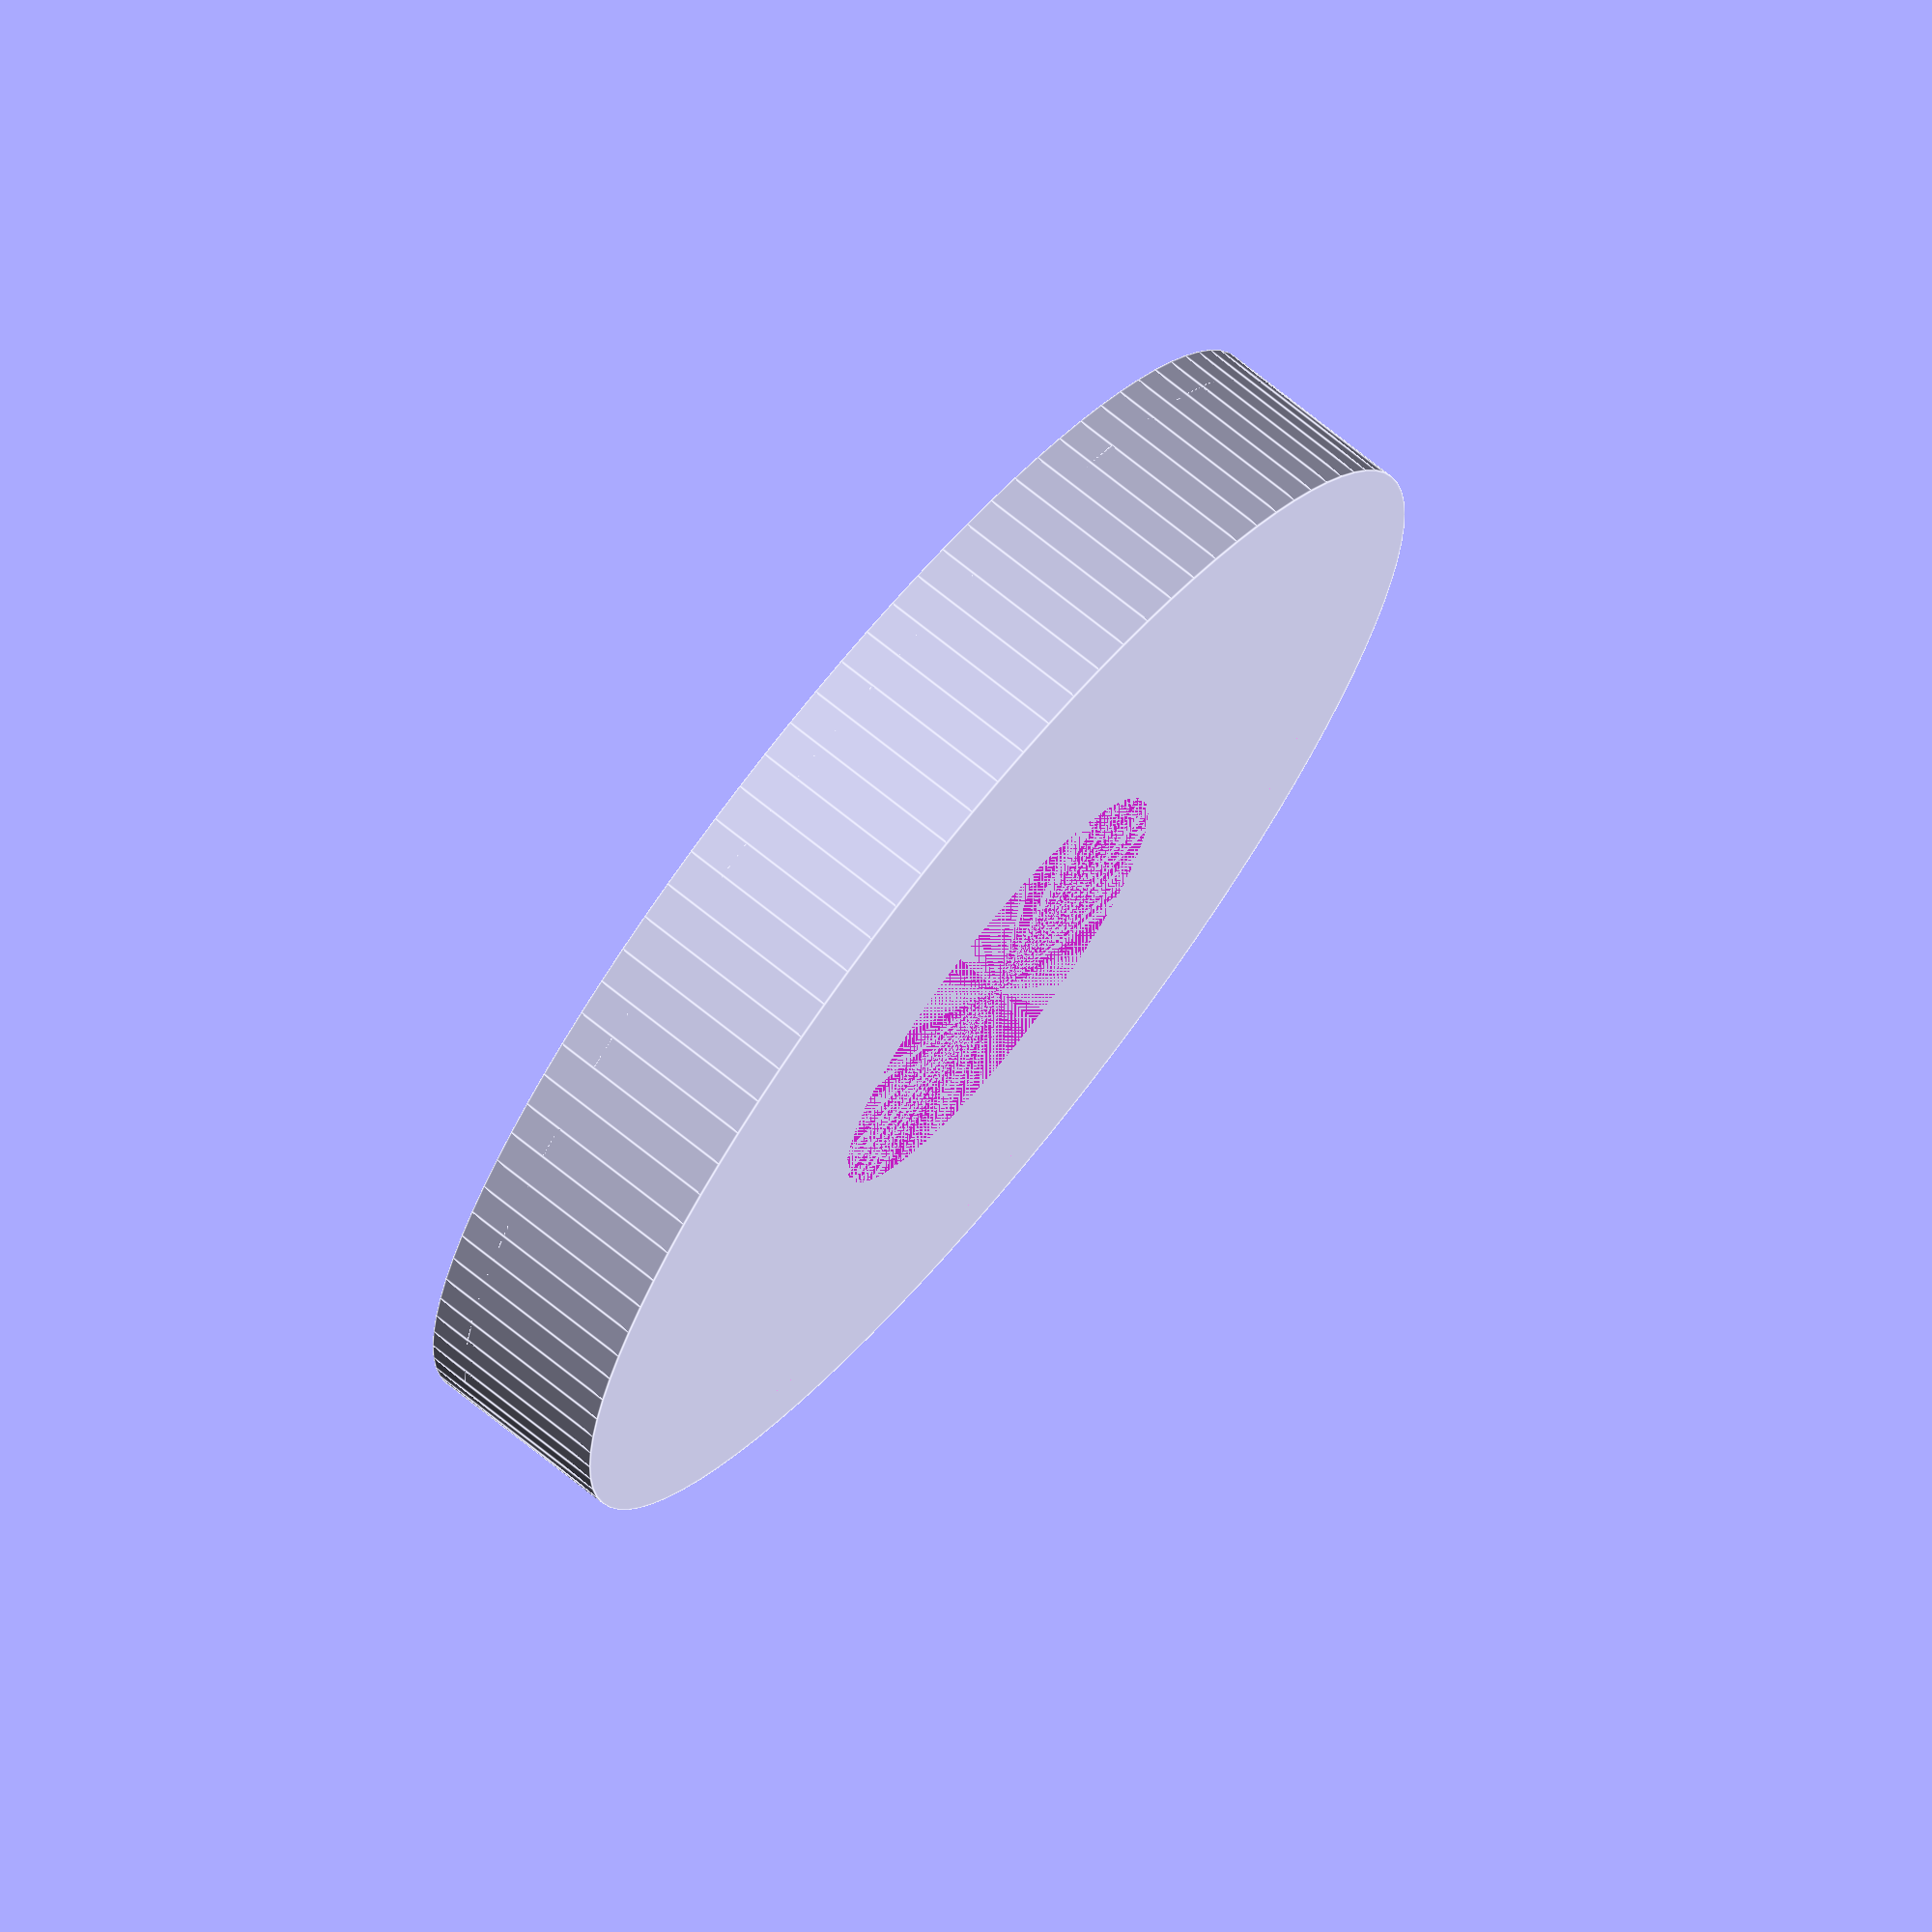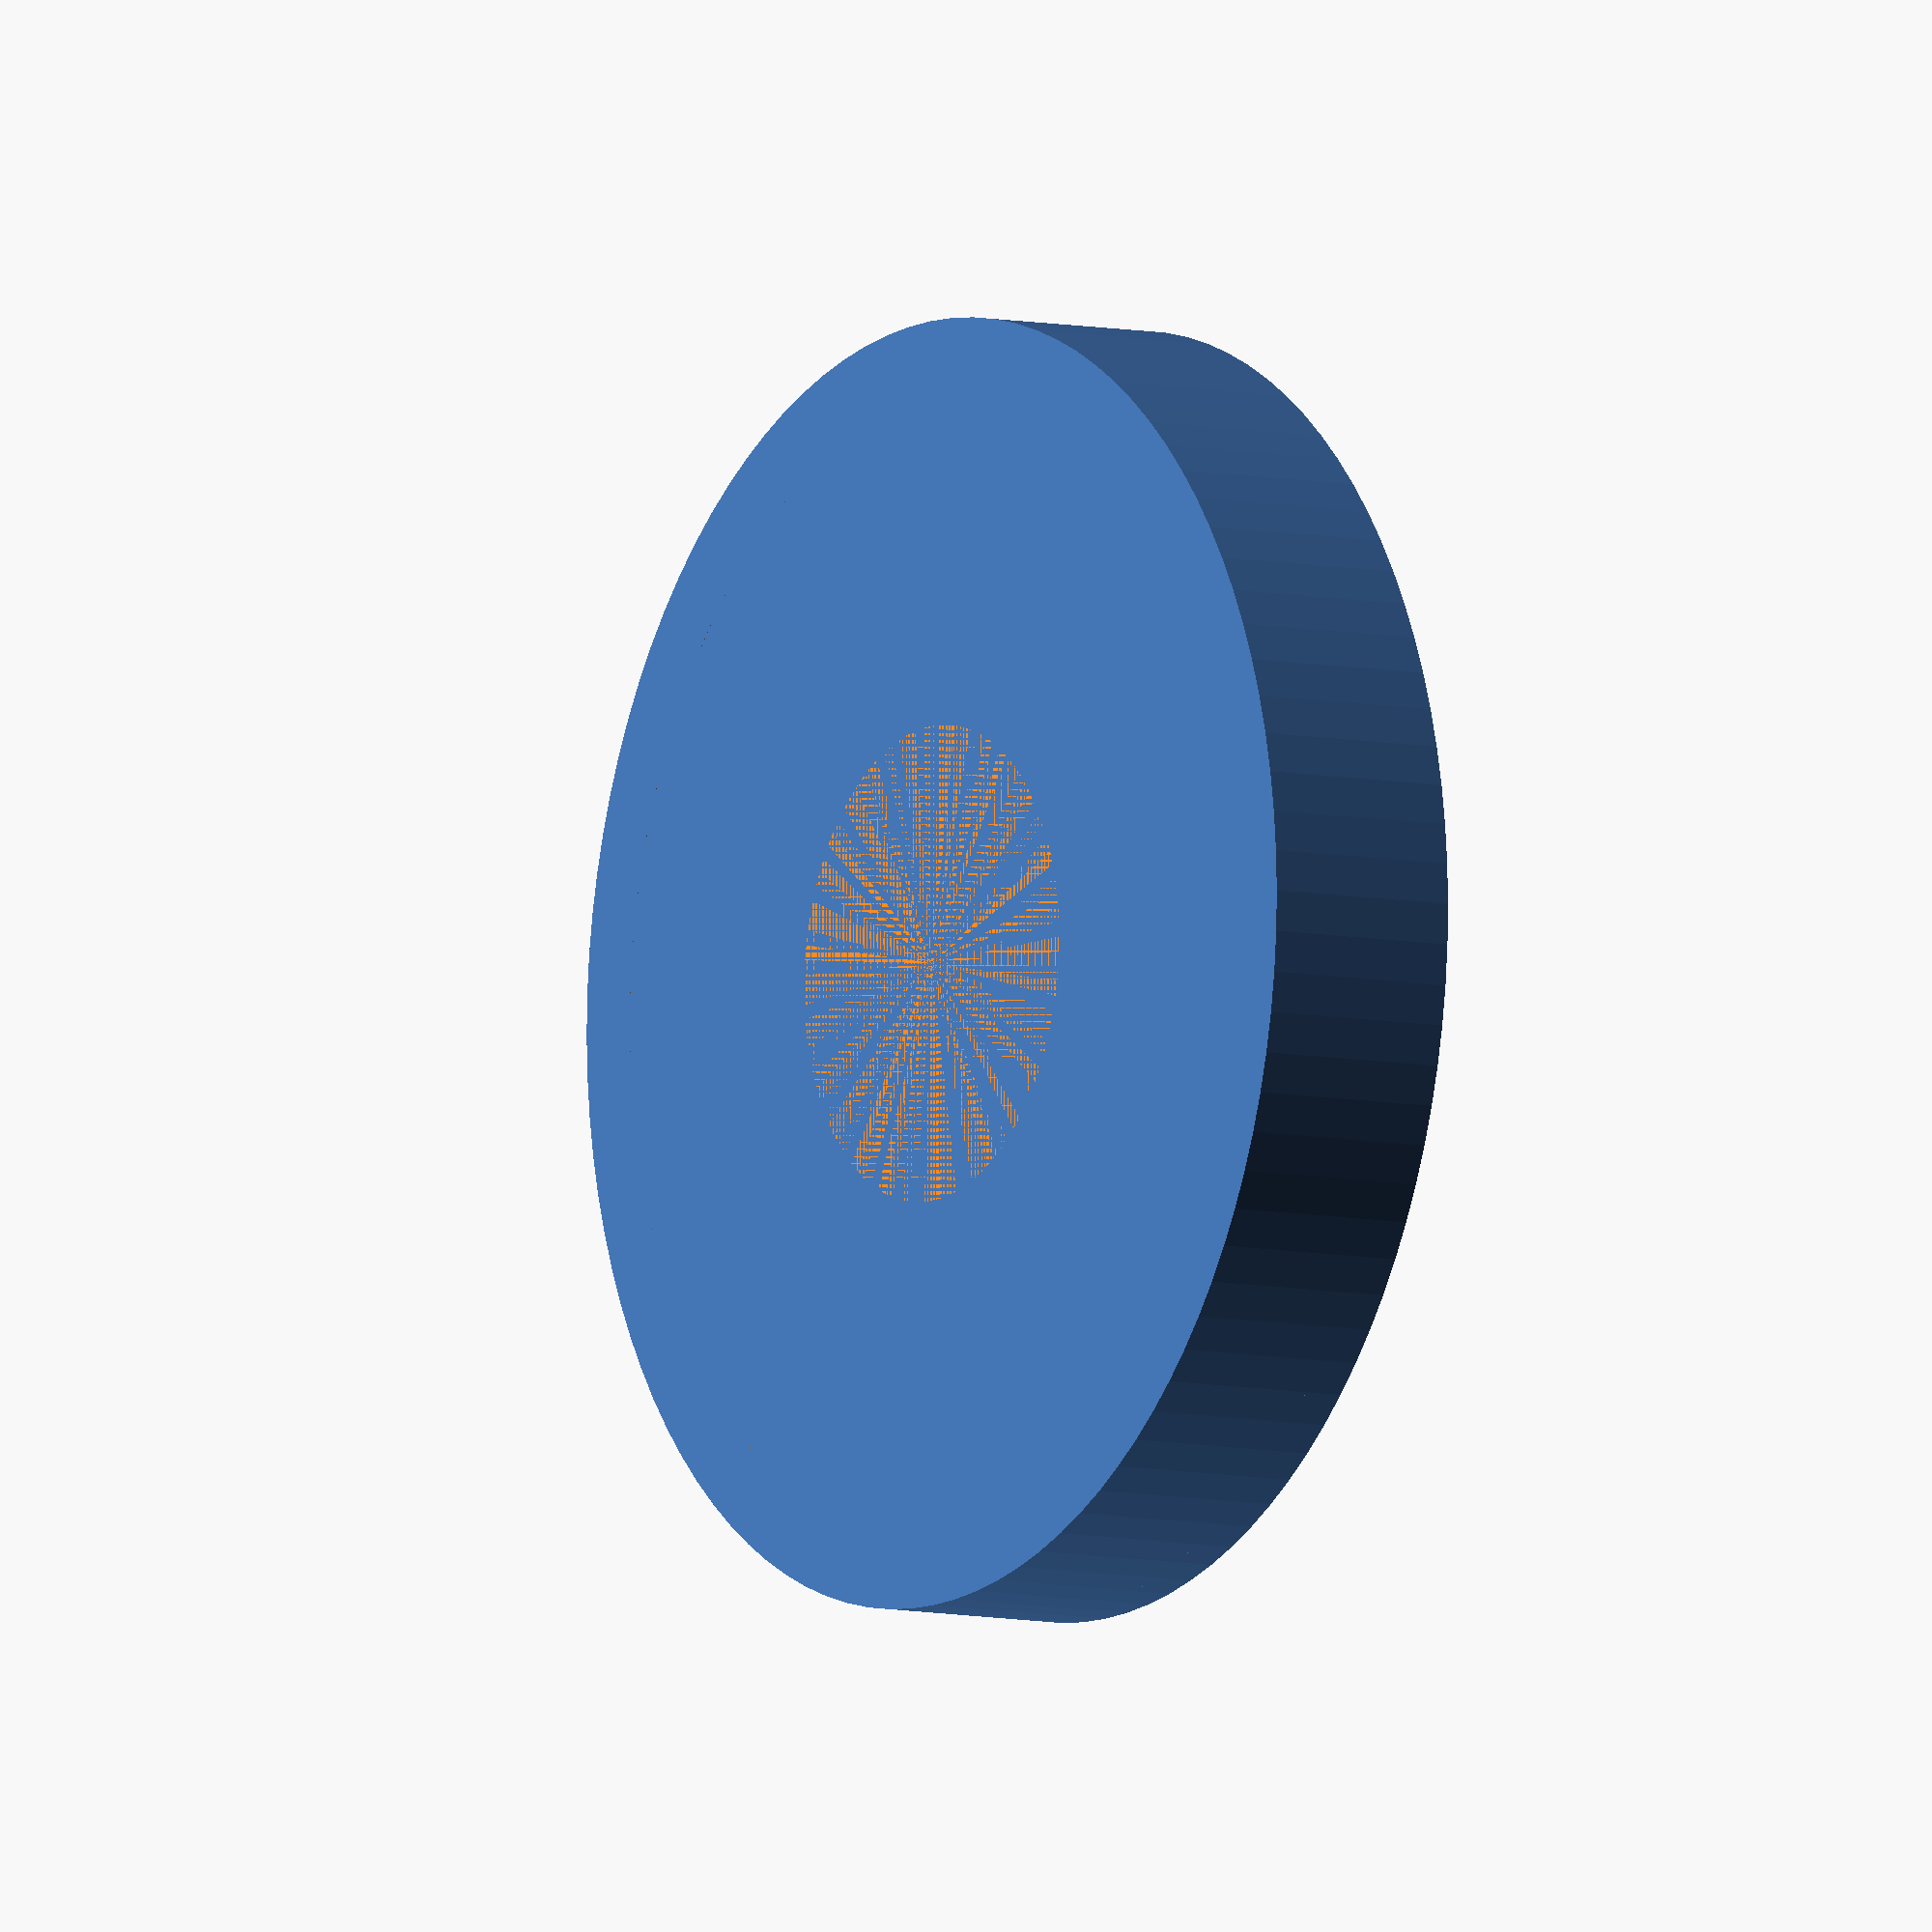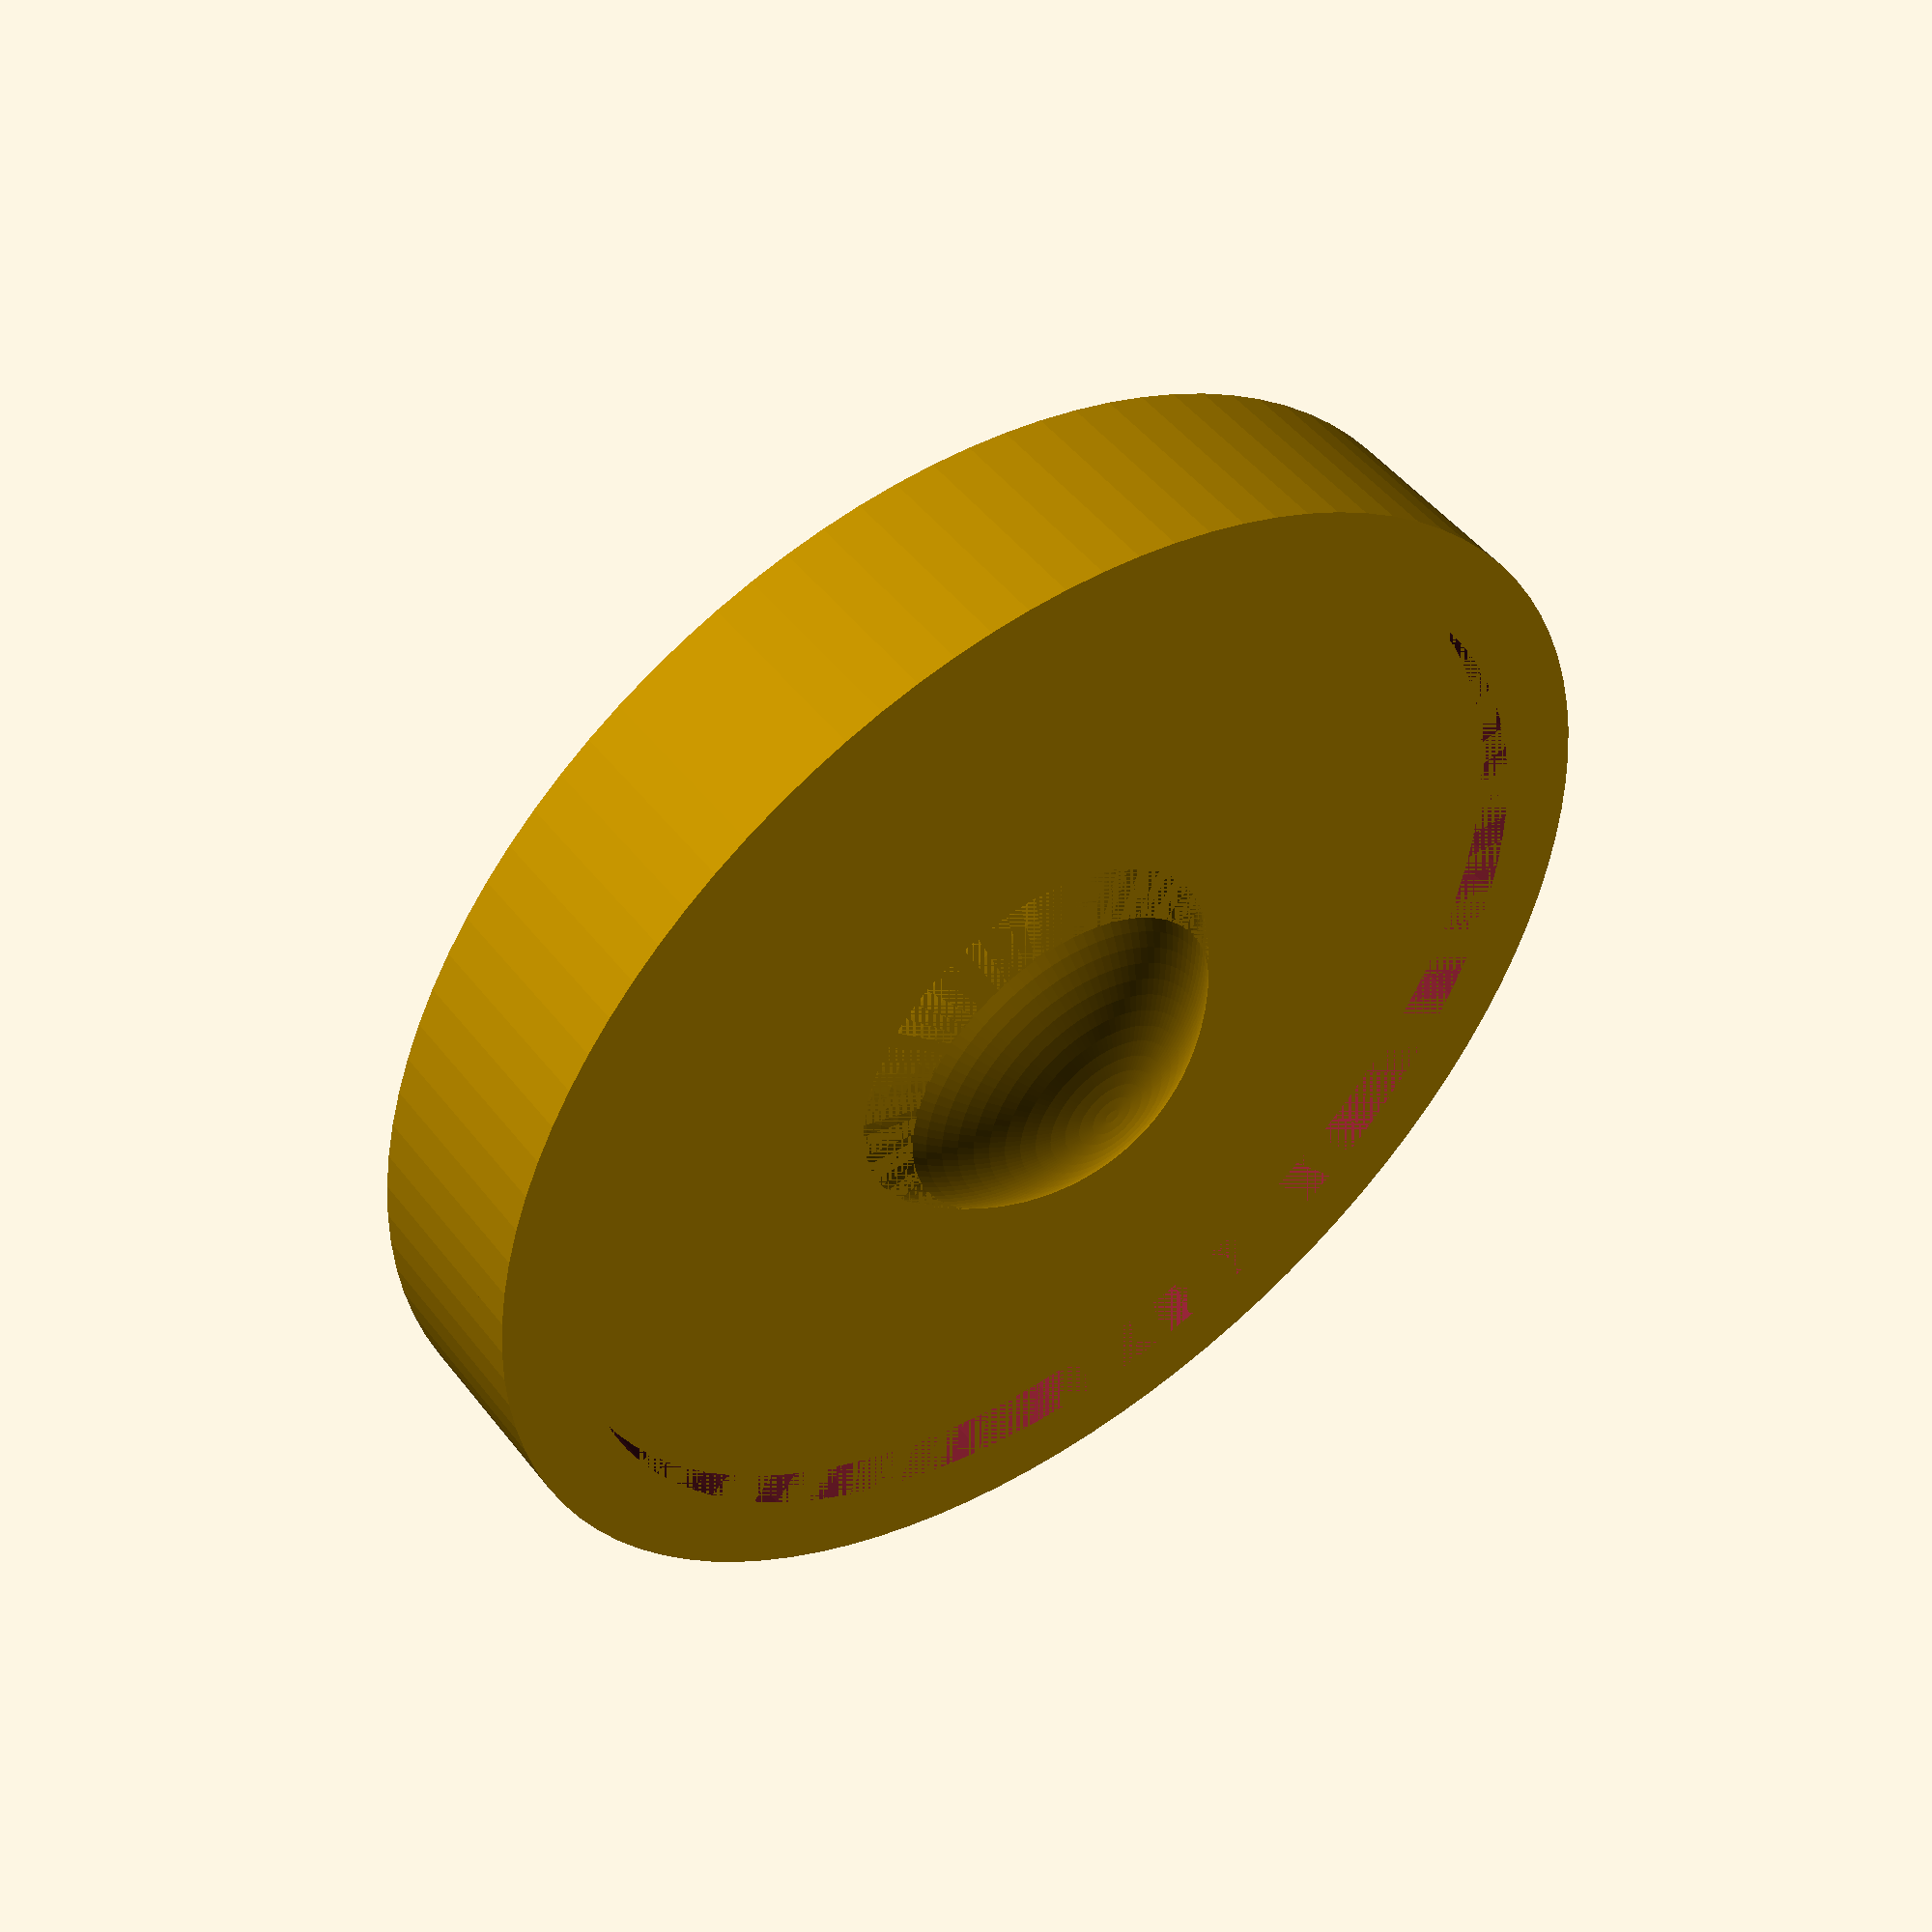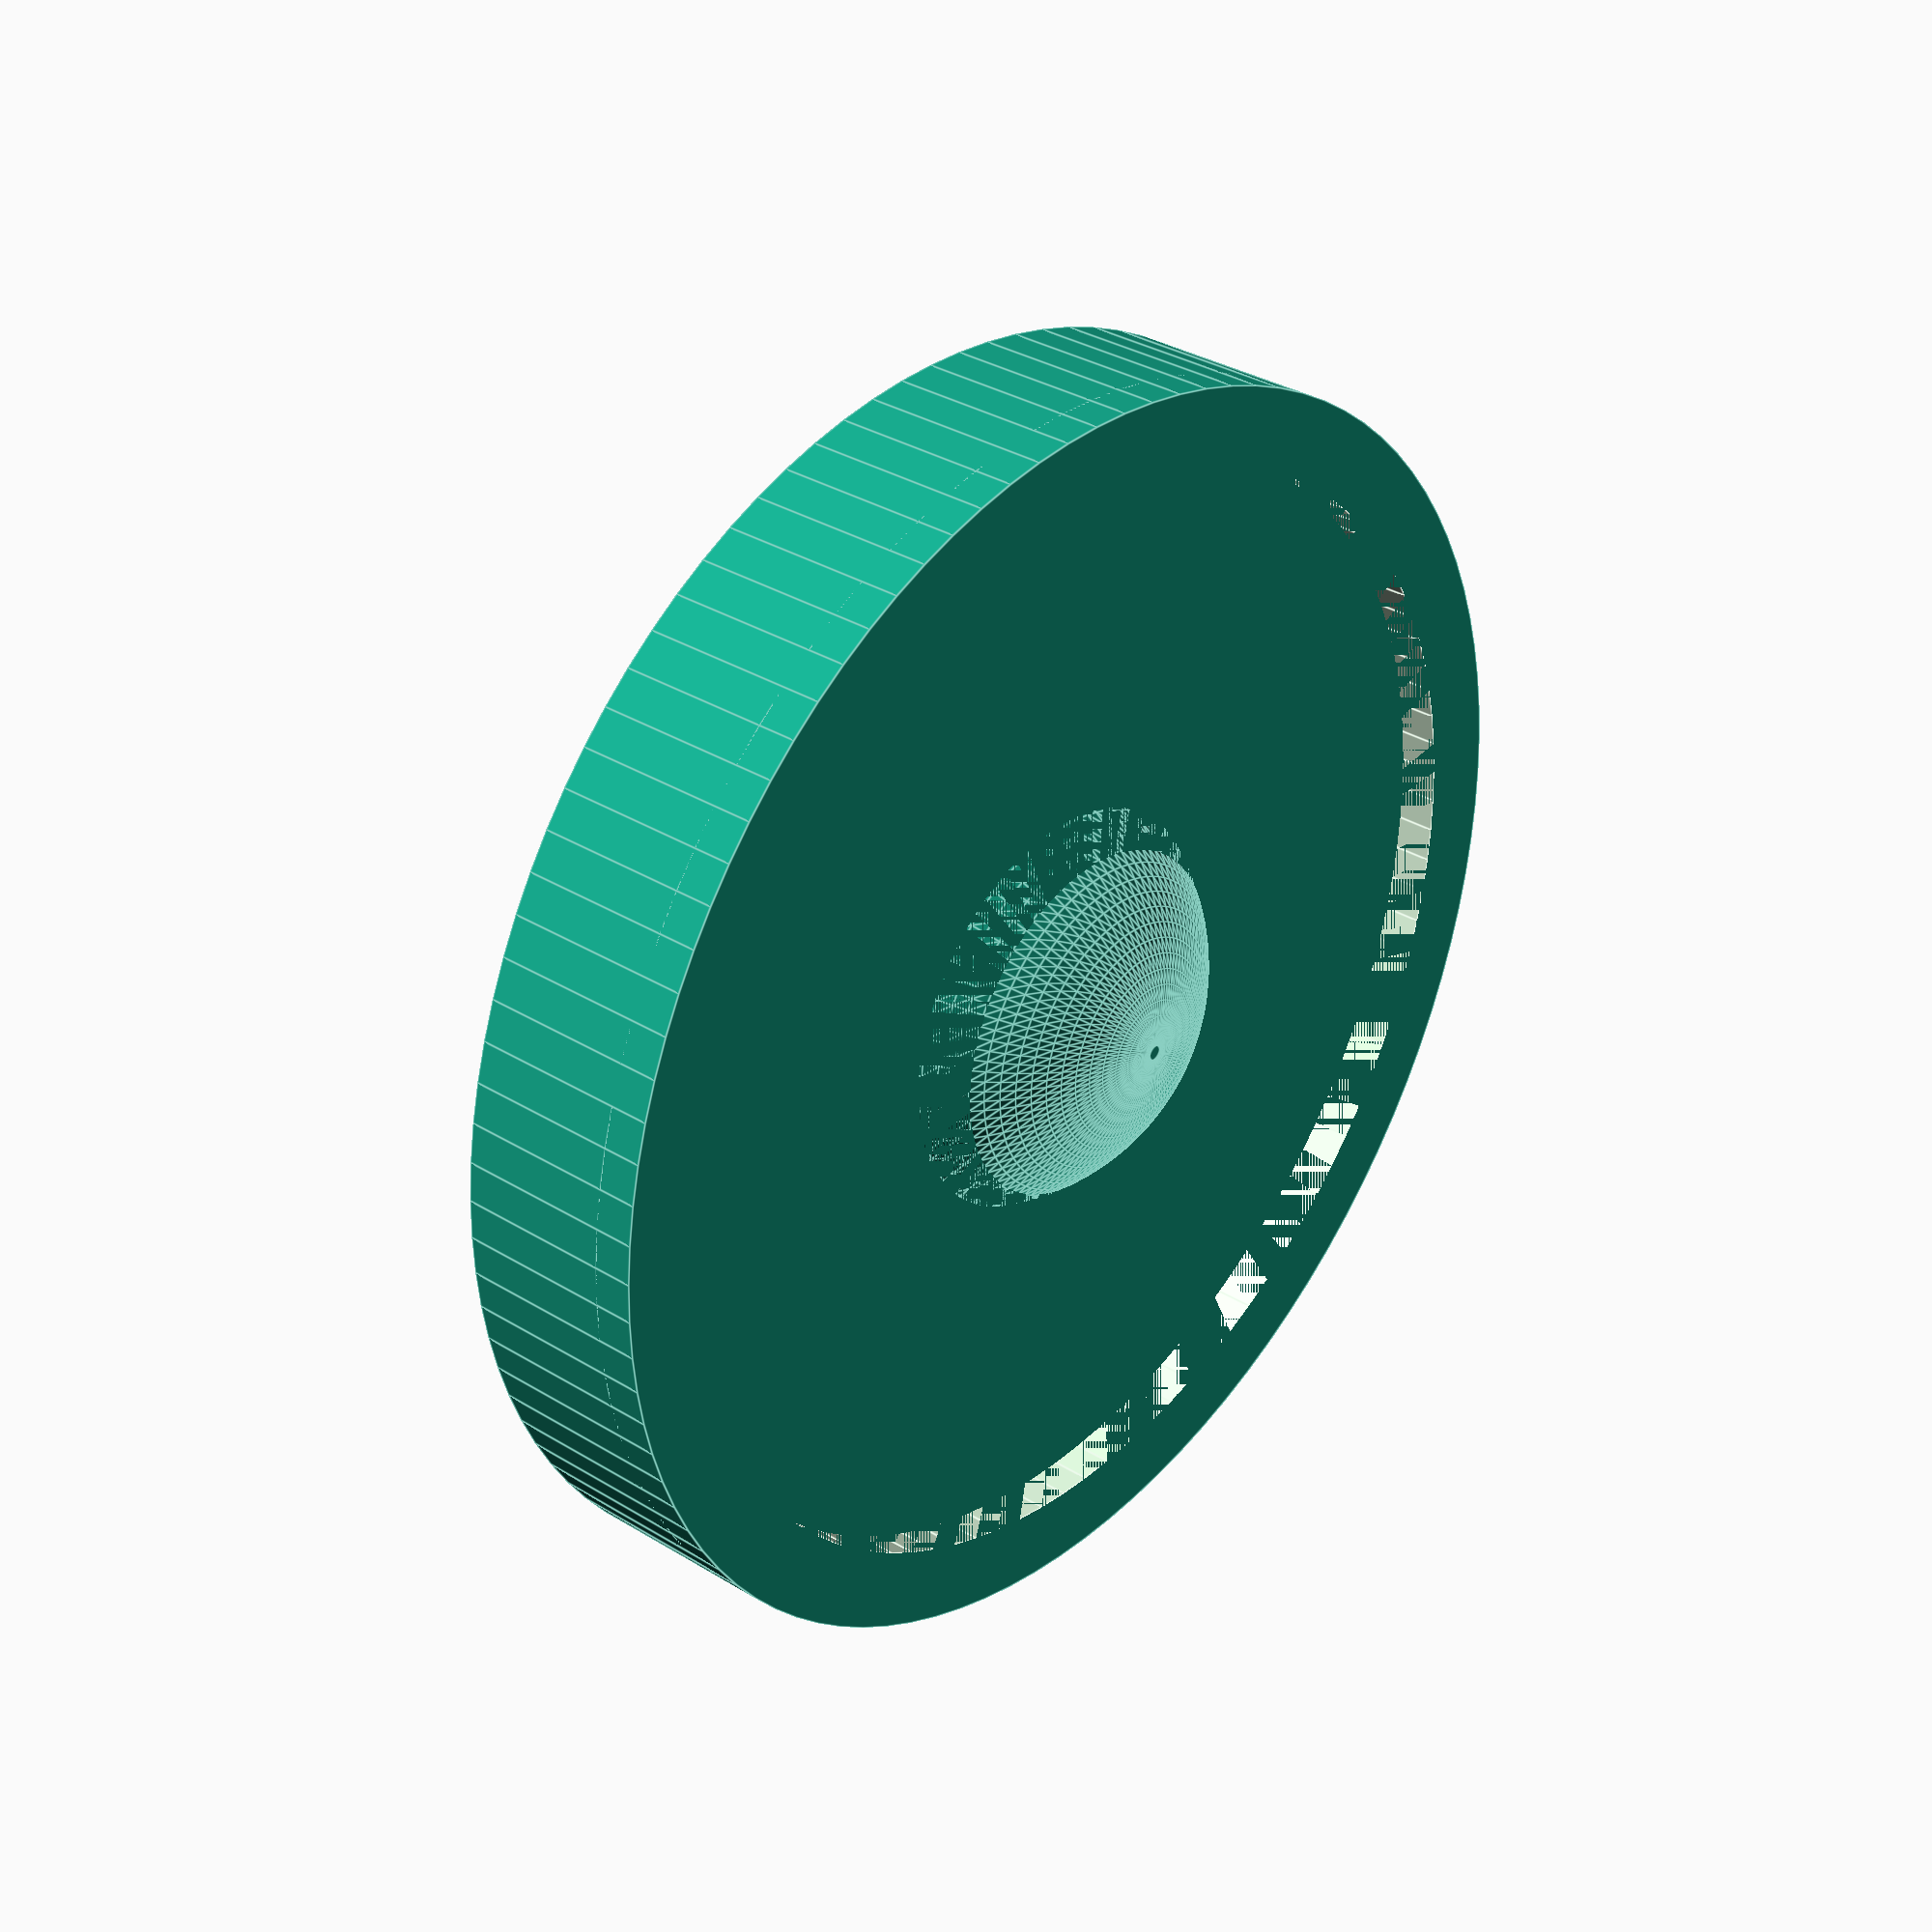
<openscad>
resolution=100;

module pancake_lens(radius,r_plat,margin){
	union(){
		difference(){
			translate([0,0,1.5-radius+2]){
				sphere(r=radius,$fn=resolution);
			}
			translate([0,0,-50]){
				cube([100,100,100],center=true);
			}
		}
		cylinder(r1=r_plat,r2=r_plat,h=2,$fn=resolution);
		difference(){
			cylinder(r1=r_plat,r2=r_plat,h=2.5,$fn=resolution);
			cylinder(r1=r_plat-margin,r2=r_plat-margin,h=2.5,$fn=resolution);	
		}
	}
}

pancake_lens(3,8,1);
</openscad>
<views>
elev=108.7 azim=338.3 roll=51.0 proj=o view=edges
elev=187.3 azim=255.9 roll=302.2 proj=o view=wireframe
elev=131.9 azim=96.5 roll=215.9 proj=p view=solid
elev=147.9 azim=53.6 roll=229.1 proj=p view=edges
</views>
